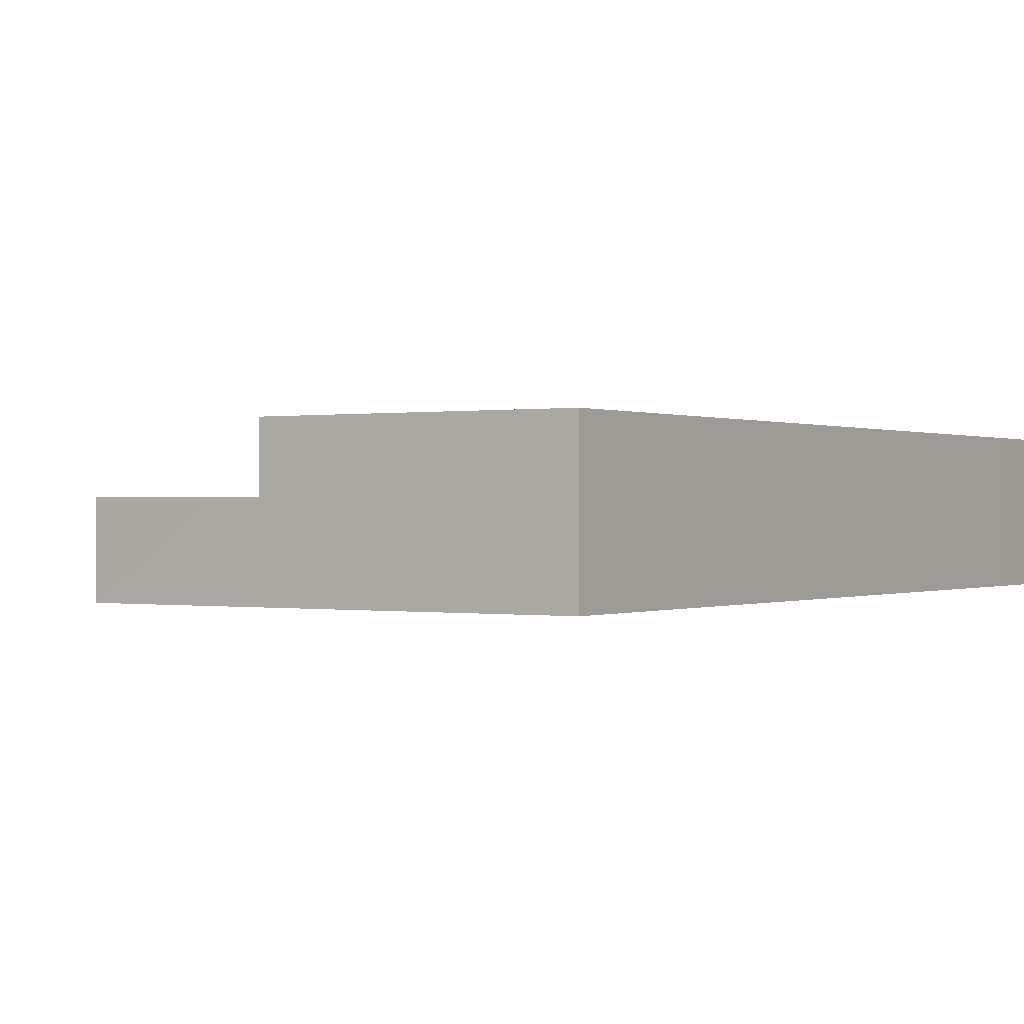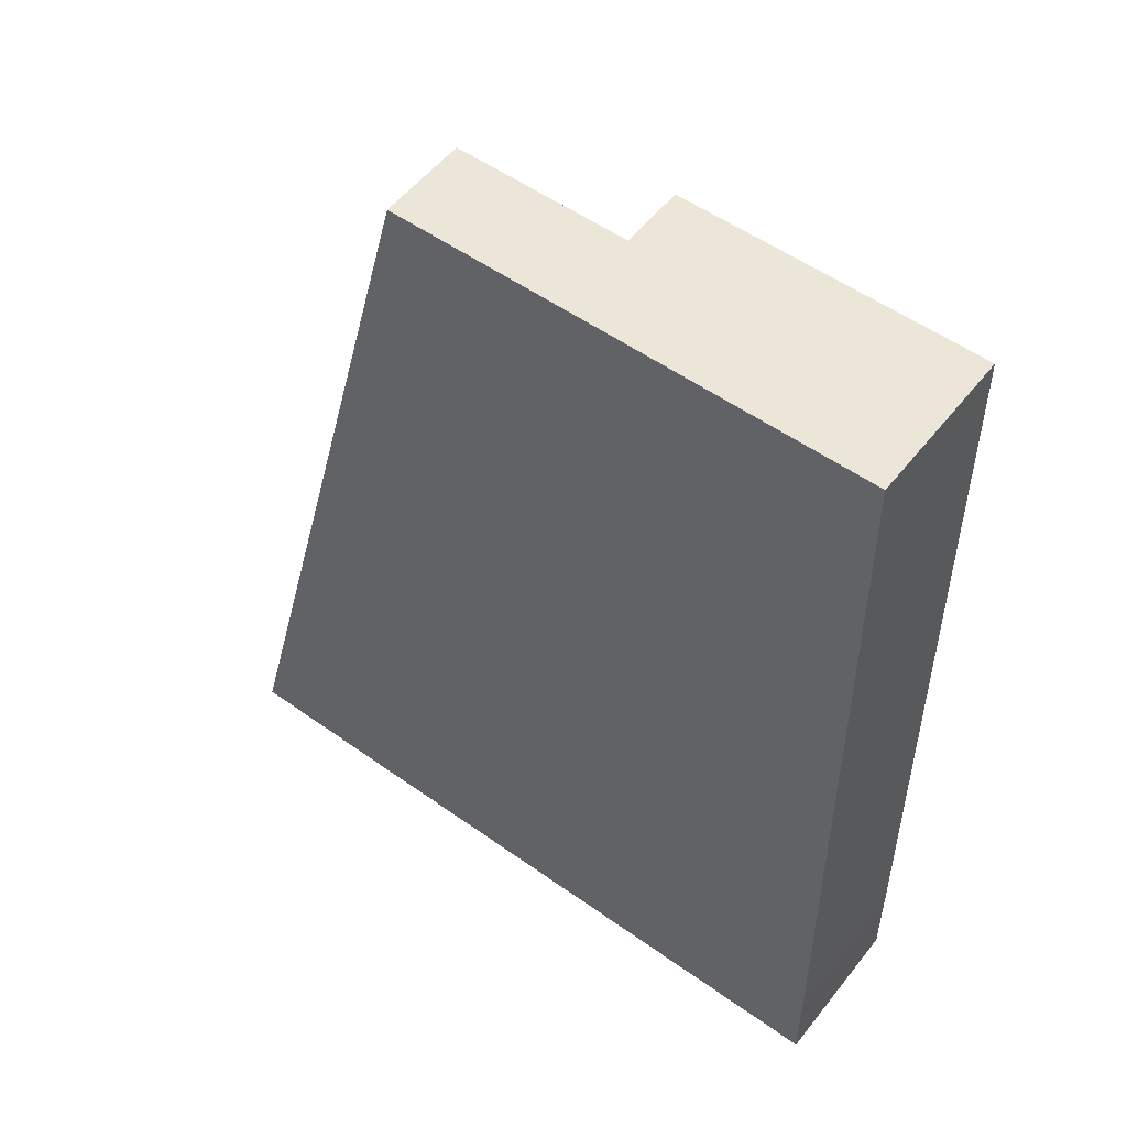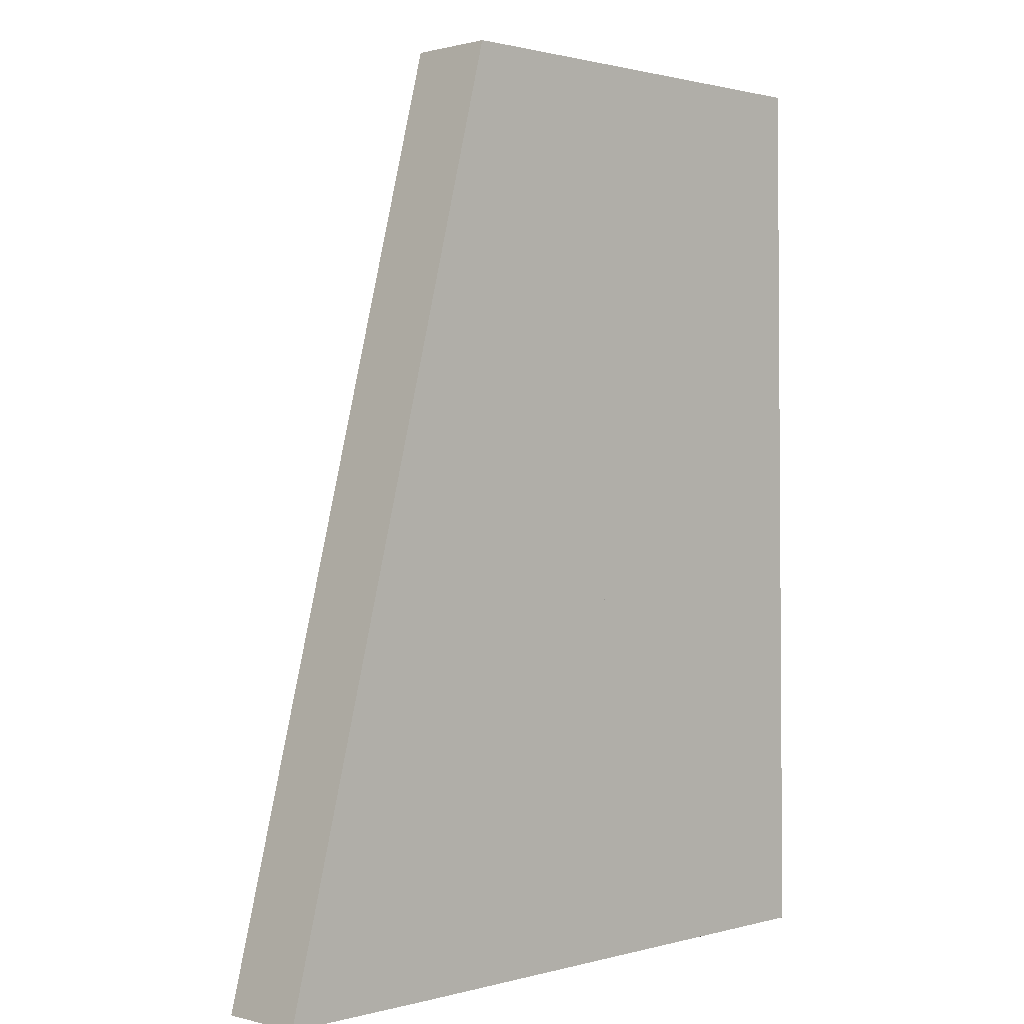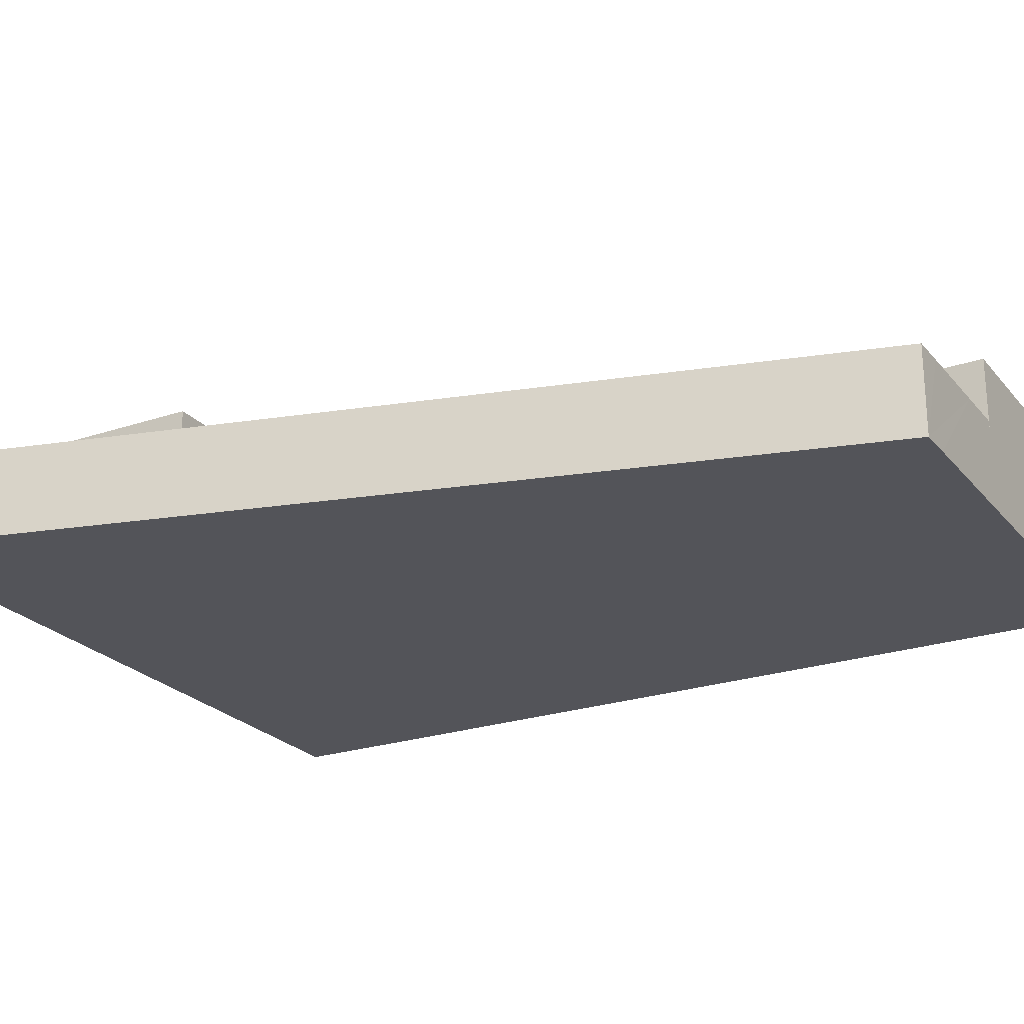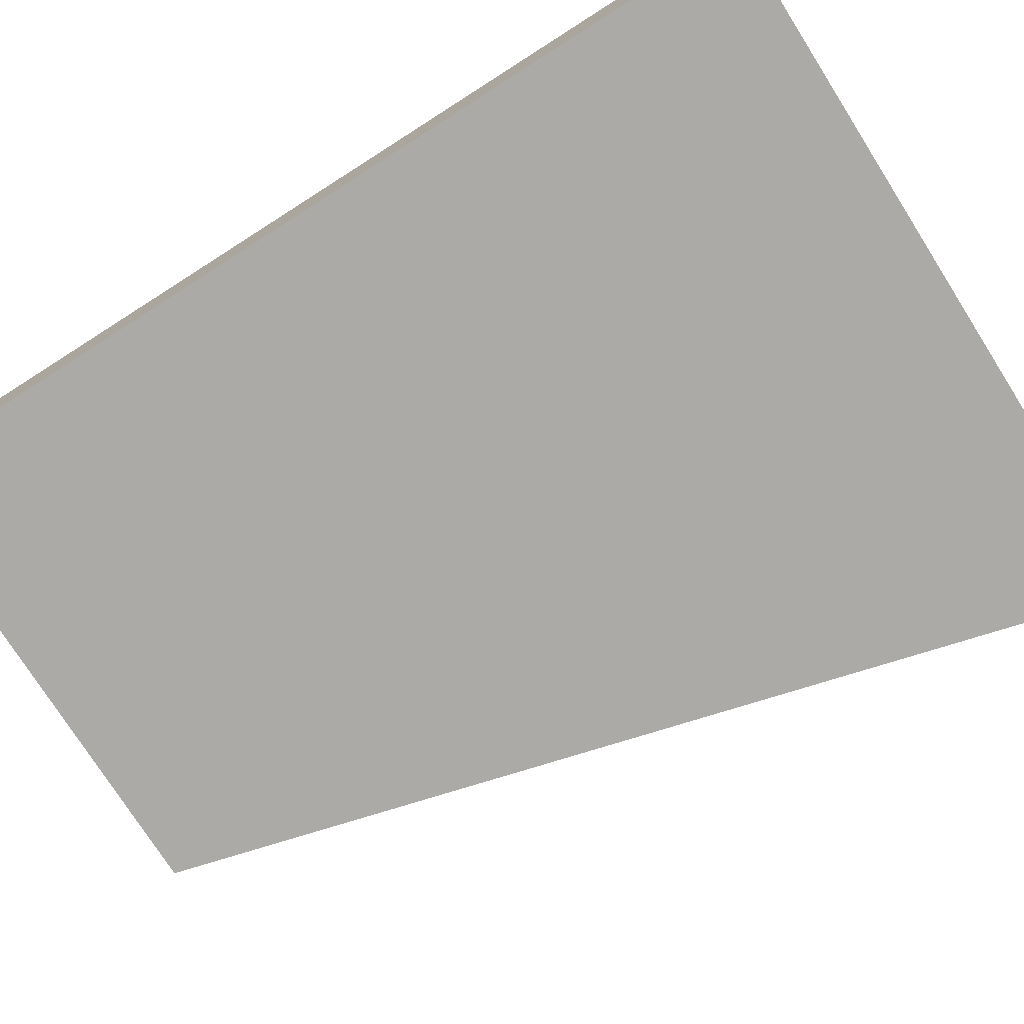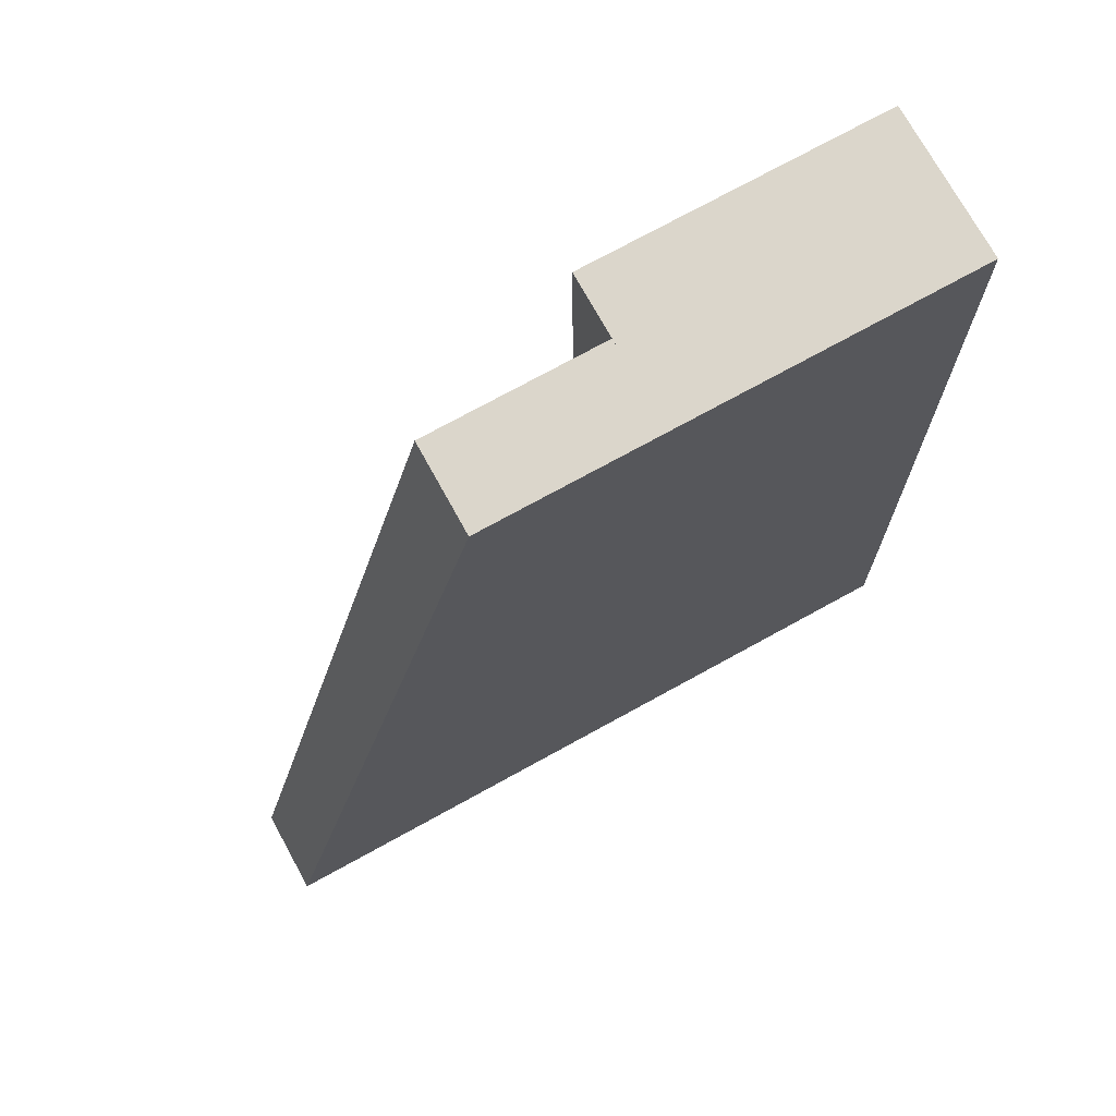
<metadata>
{"format":"obj","ext":"obj","renderer":"f3d","projection":"perspective","resolution":1024,"background":"white","views":[{"elev":0.0,"azim":32.2,"up":"+Y"},{"elev":54.0,"azim":37.4,"up":"+Z"},{"elev":0.3,"azim":-45.5,"up":"+Z"},{"elev":-23.8,"azim":-61.1,"up":"+Y"},{"elev":-76.1,"azim":121.9,"up":"+Y"},{"elev":73.1,"azim":-28.8,"up":"+Z"}]}
</metadata>
<code>
v  7.66 7.85 11.56
v  8.416 7.85 0.034
v  7.769 7.85 0.031
v  21.93 7.85 0.157
v  37.31 7.85 0.297
v  21.82 7.85 11.68
v  37.29 7.85 5.153
v  21.48 7.85 48.23
v  37.27 7.85 7.302
v  37.23 7.85 11.8
v  36.56 7.85 48.37
v  36.86 7.85 48.37
v  7.66 -7.08e-16 11.56
v  21.82 -7.149e-16 11.68
v  21.48 -2.953e-15 48.23
v  36.56 -2.962e-15 48.37
v  36.86 -2.962e-15 48.37
v  7.769 -1.898e-18 0.031
v  37.23 -7.225e-16 11.8
v  37.27 -4.471e-16 7.302
v  37.29 -3.155e-16 5.153
v  37.31 -1.819e-17 0.297
v  21.93 -9.613e-18 0.157
v  8.416 -2.082e-18 0.034
v  2.468 4.554 0.009
v  7.66 4.554 11.56
v  7.769 4.554 0.031
v  0 4.554 2.789e-16
v  2.997 4.554 11.53
v  21.48 4.554 48.23
v  21.82 4.554 11.68
v  7.496 4.554 28.83
v  12.51 4.554 48.13
v  14.29 4.554 48.16
v  18.79 4.554 48.2
v  0 0 0
v  12.51 -2.947e-15 48.13
v  2.997 -7.058e-16 11.53
v  7.496 -1.766e-15 28.83
v  14.29 -2.949e-15 48.16
v  18.79 -2.951e-15 48.2
v  2.468 -5.511e-19 0.009
g defaultobject
f 1 2 3
f 2 1 4
f 4 1 5
f 5 1 6
f 5 6 7
f 7 6 8
f 7 8 9
f 9 8 10
f 10 8 11
f 10 11 12
f 13 6 1
f 6 13 14
f 15 11 8
f 11 15 16
f 11 16 12
f 12 16 17
f 14 8 6
f 8 14 15
f 18 1 3
f 1 18 13
f 17 10 12
f 10 17 19
f 10 19 9
f 9 19 20
f 9 20 7
f 7 20 21
f 7 21 5
f 5 21 22
f 22 4 5
f 4 22 23
f 4 23 2
f 2 23 24
f 2 24 3
f 3 24 18
f 18 14 13
f 14 18 19
f 19 18 20
f 20 18 21
f 21 18 22
f 22 18 24
f 22 24 23
f 16 19 17
f 19 16 15
f 19 15 14
f 25 26 27
f 26 25 28
f 26 28 29
f 26 30 31
f 30 26 29
f 30 29 32
f 30 32 33
f 30 33 34
f 30 34 35
f 36 29 28
f 29 36 32
f 32 36 33
f 33 36 37
f 37 36 38
f 37 38 39
f 37 34 33
f 34 37 35
f 35 37 40
f 35 40 41
f 35 41 30
f 30 41 15
f 15 31 30
f 31 15 14
f 13 27 26
f 27 13 18
f 14 26 31
f 26 14 13
f 18 25 27
f 25 18 42
f 25 42 28
f 28 42 36
f 36 13 38
f 13 36 18
f 18 36 42
f 41 14 15
f 14 41 40
f 14 40 37
f 14 37 39
f 14 39 38
f 14 38 13

</code>
